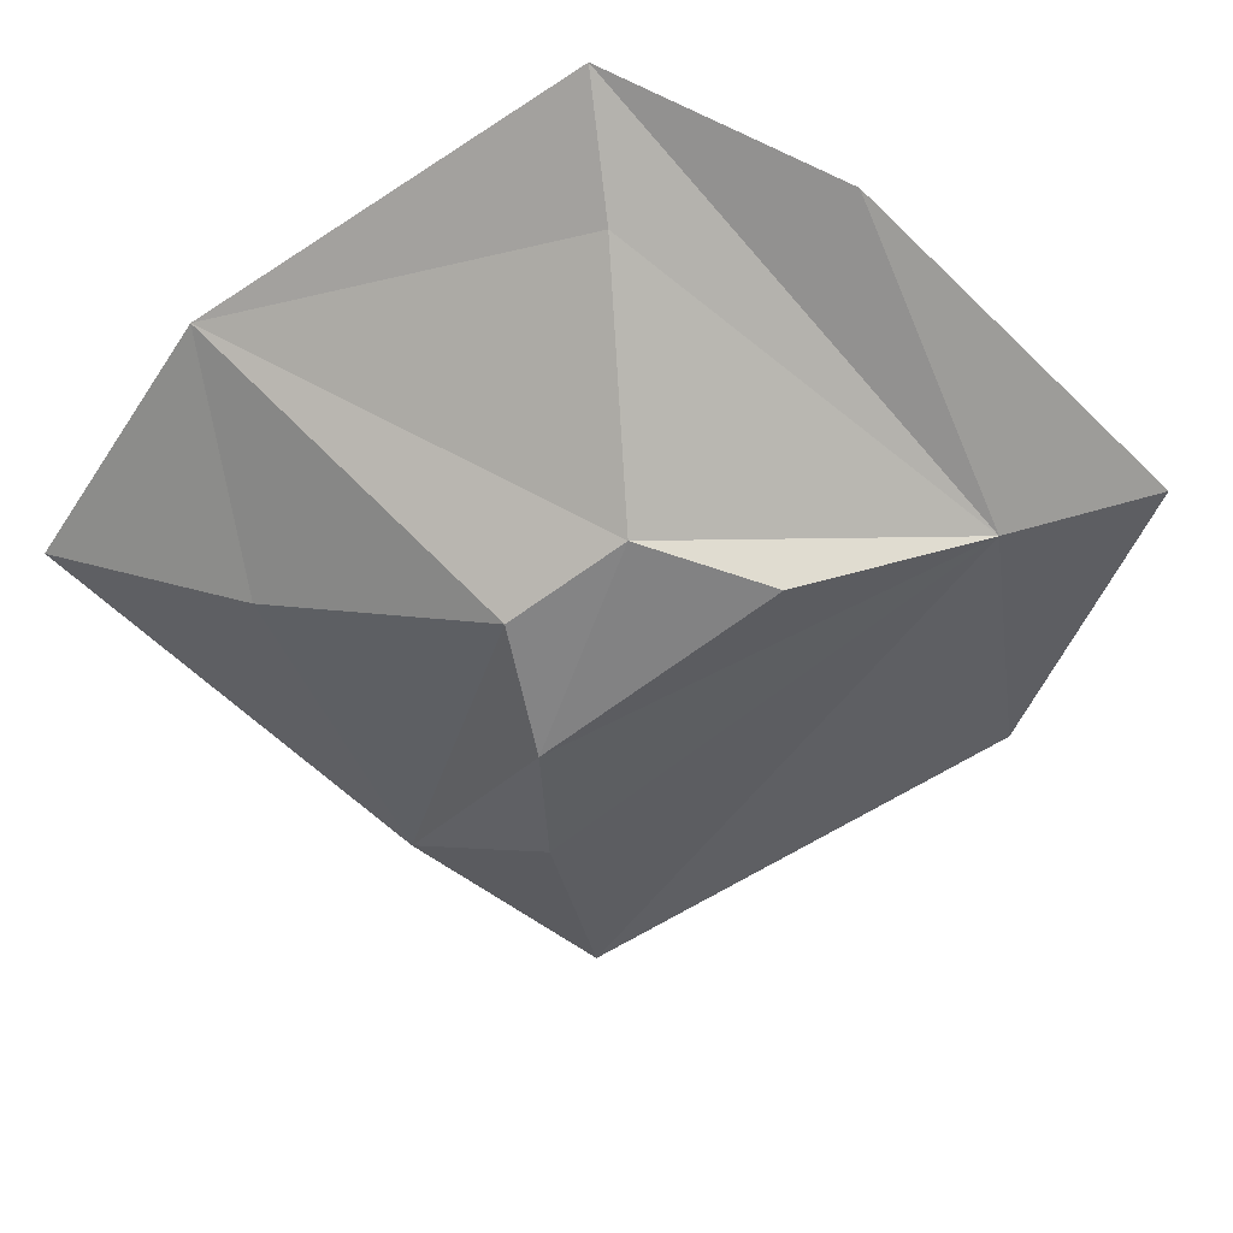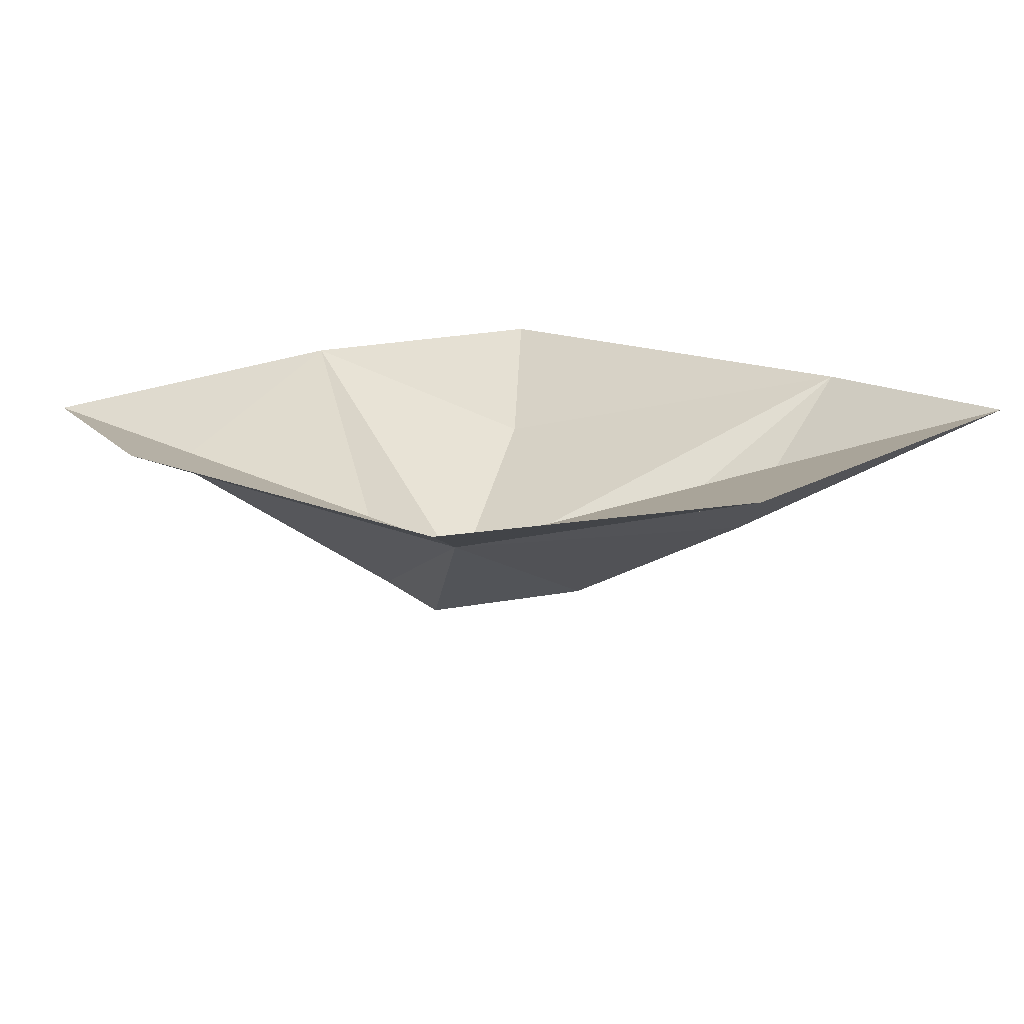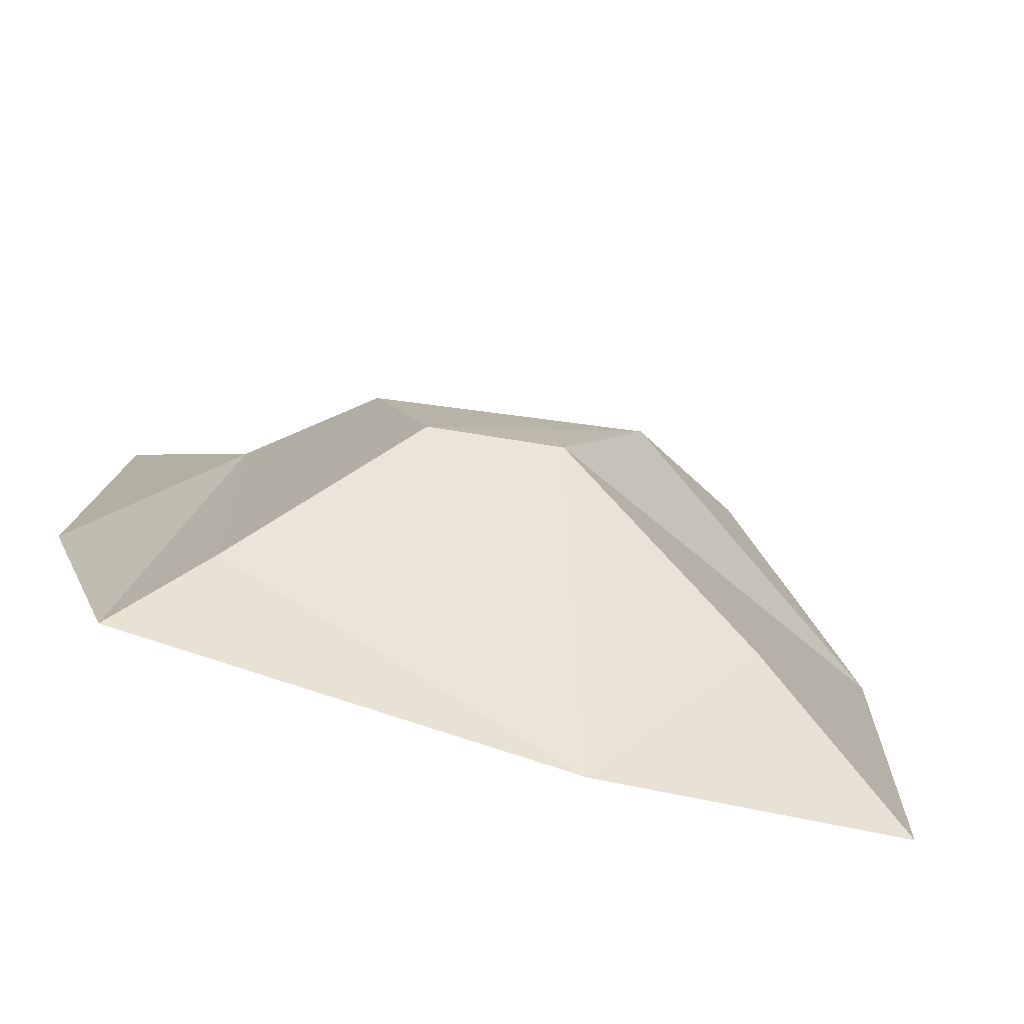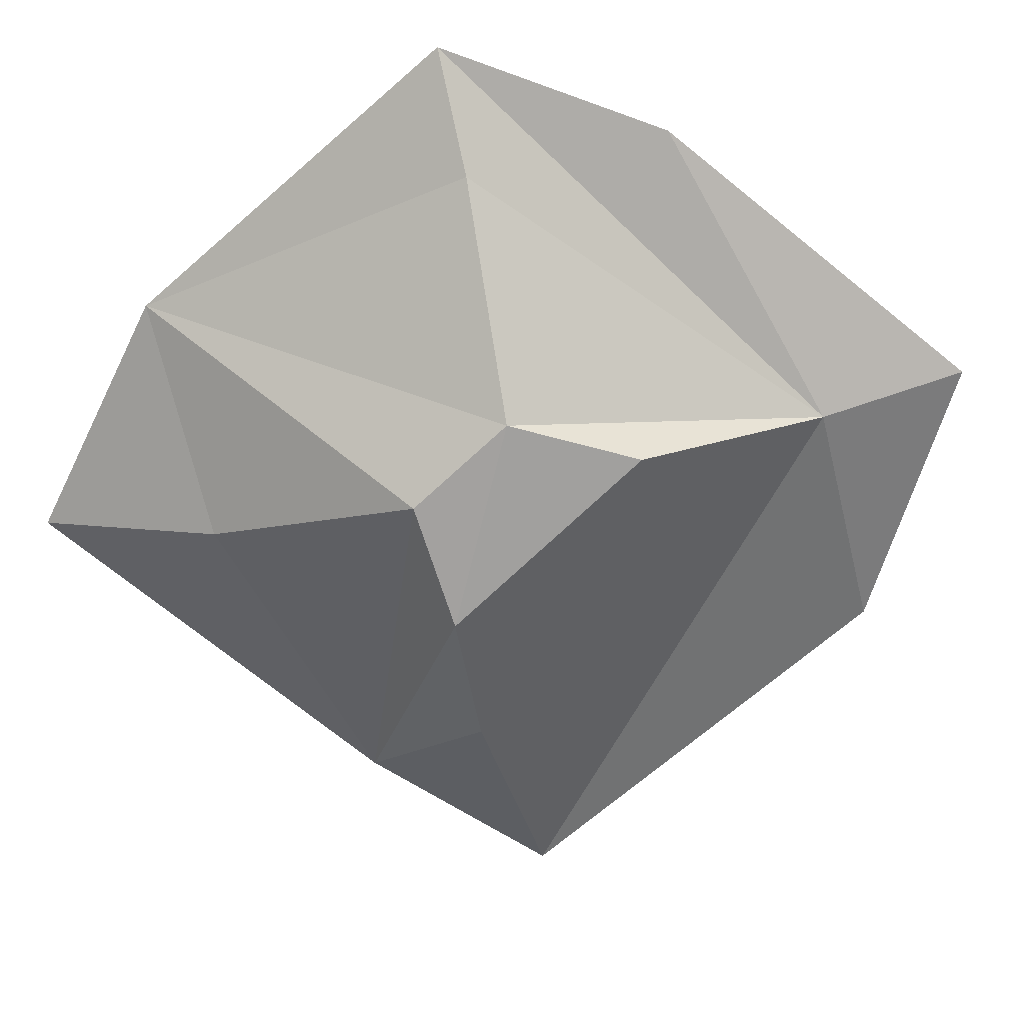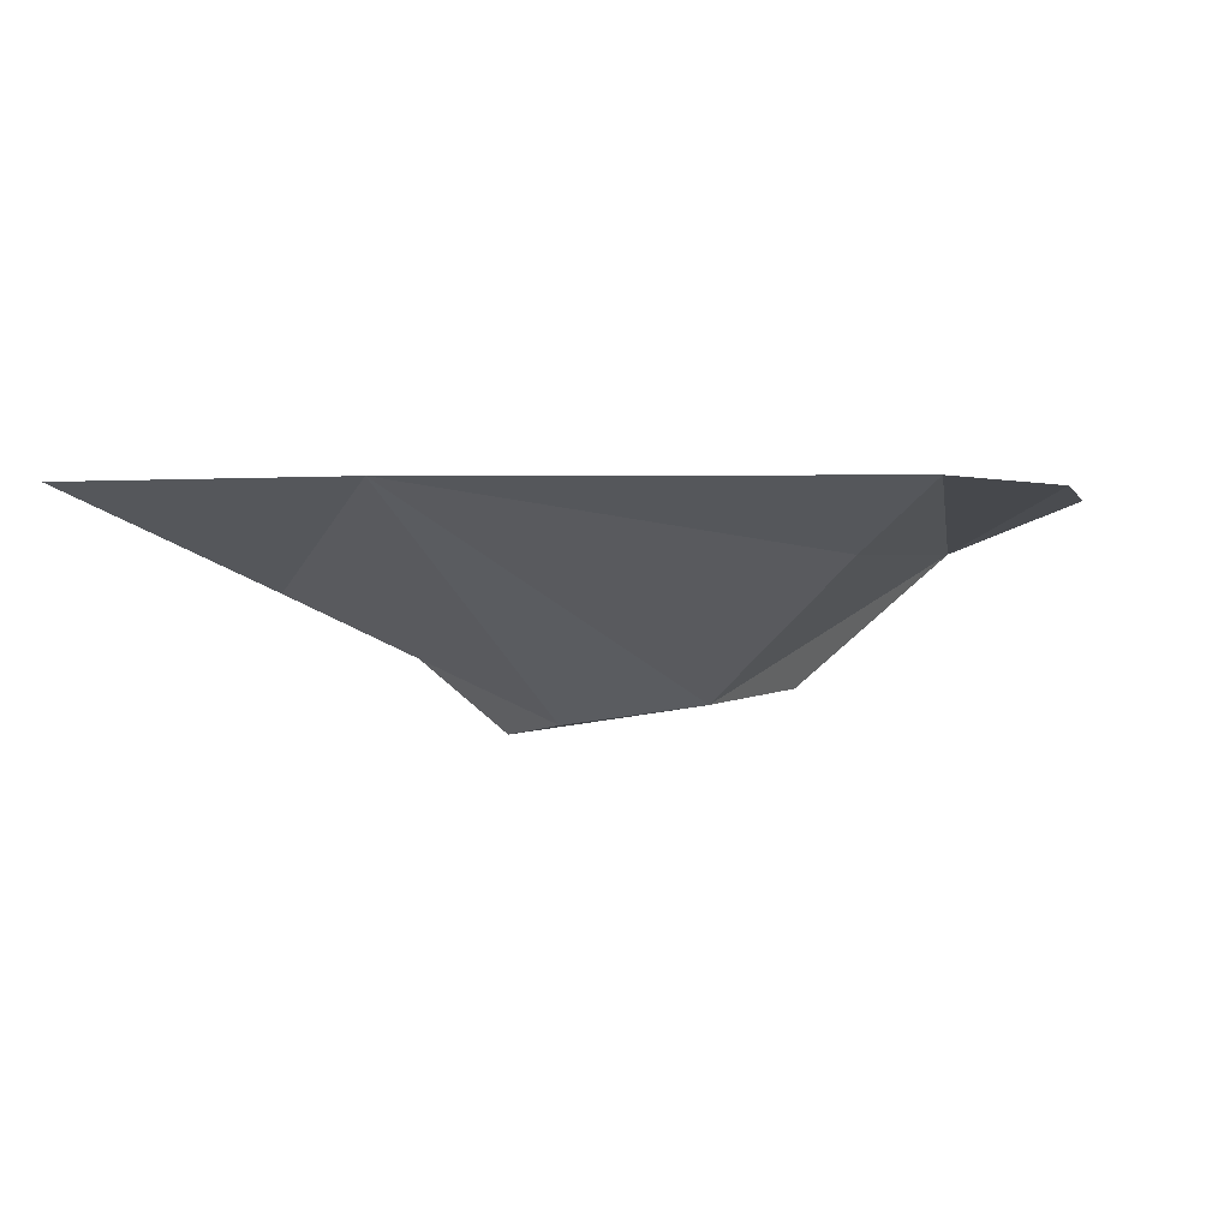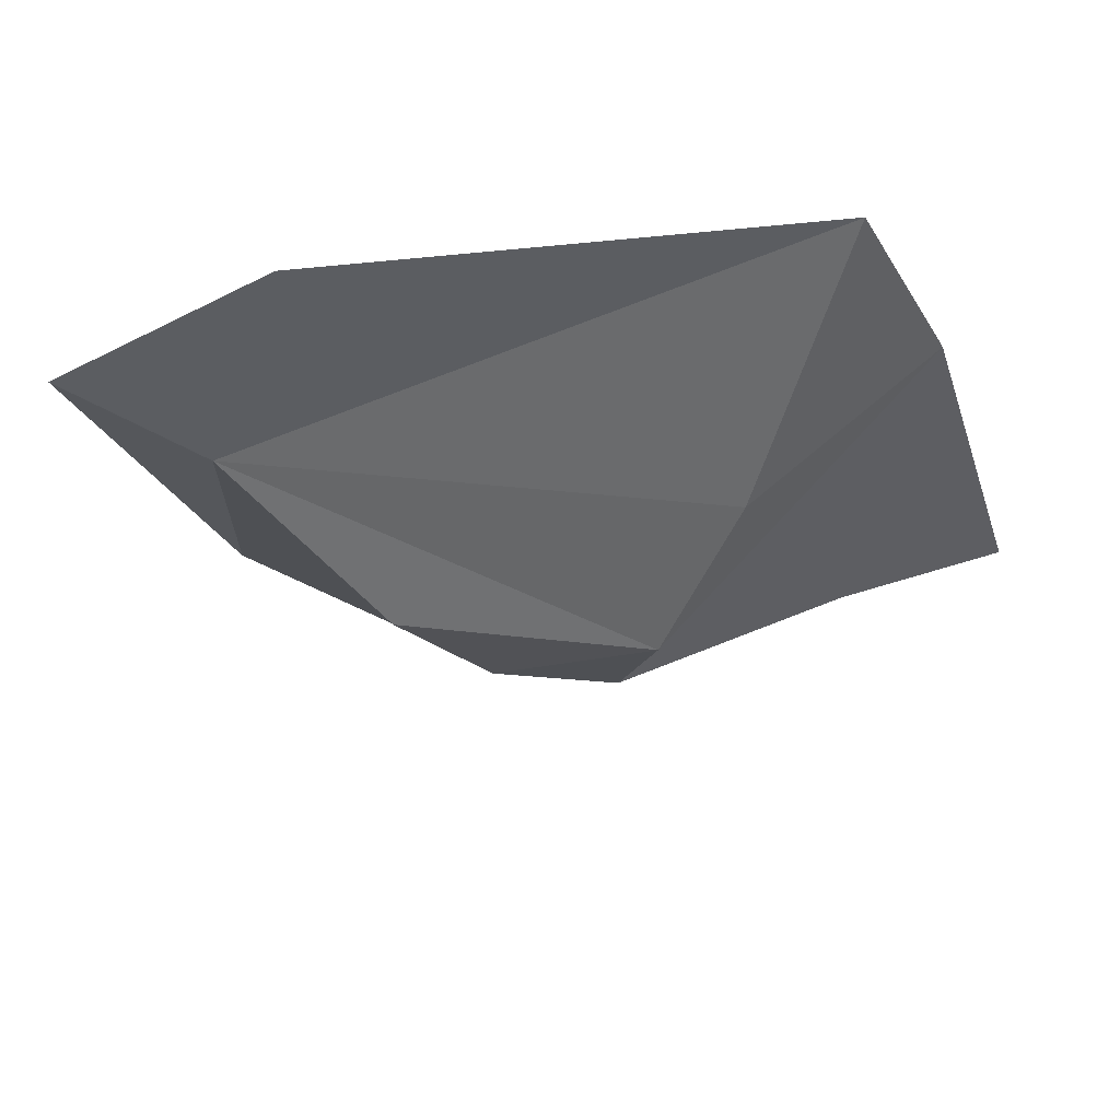
<metadata>
{"format":"obj","ext":"obj","renderer":"f3d","projection":"perspective","resolution":1024,"background":"white","views":[{"elev":-53.7,"azim":-134.8,"up":"+Y"},{"elev":14.5,"azim":-44.3,"up":"+Y"},{"elev":-78.2,"azim":-15.1,"up":"+Z"},{"elev":-64.0,"azim":-128.4,"up":"+Y"},{"elev":0.8,"azim":-167.4,"up":"+Y"},{"elev":-23.4,"azim":18.8,"up":"+Y"}]}
</metadata>
<code>
v -250 -48 216
v -360 0 310
v -366 0 -76
v -294 0 -294
v -226 -52 -206
v -92 -166 -52
v -140 -158 70
v 84 0 -362
v 342 0 -308
v 208 -80 -182
v 22 -182 -72
v 90 -196 30
v 200 -128 146
v 348 0 346
v 366 0 128
v -100 0 416
f 15 9 10
f 15 10 11
f 15 11 12
f 15 12 13
f 15 13 14
f 1 2 16
f 1 16 14
f 1 14 13
f 1 13 12
f 1 12 7
f 1 2 3
f 1 3 4
f 1 4 5
f 1 5 6
f 1 6 7
f 12 11 6
f 6 7 12
f 8 9 10
f 8 10 11
f 8 11 6
f 8 6 5
f 8 5 4

</code>
